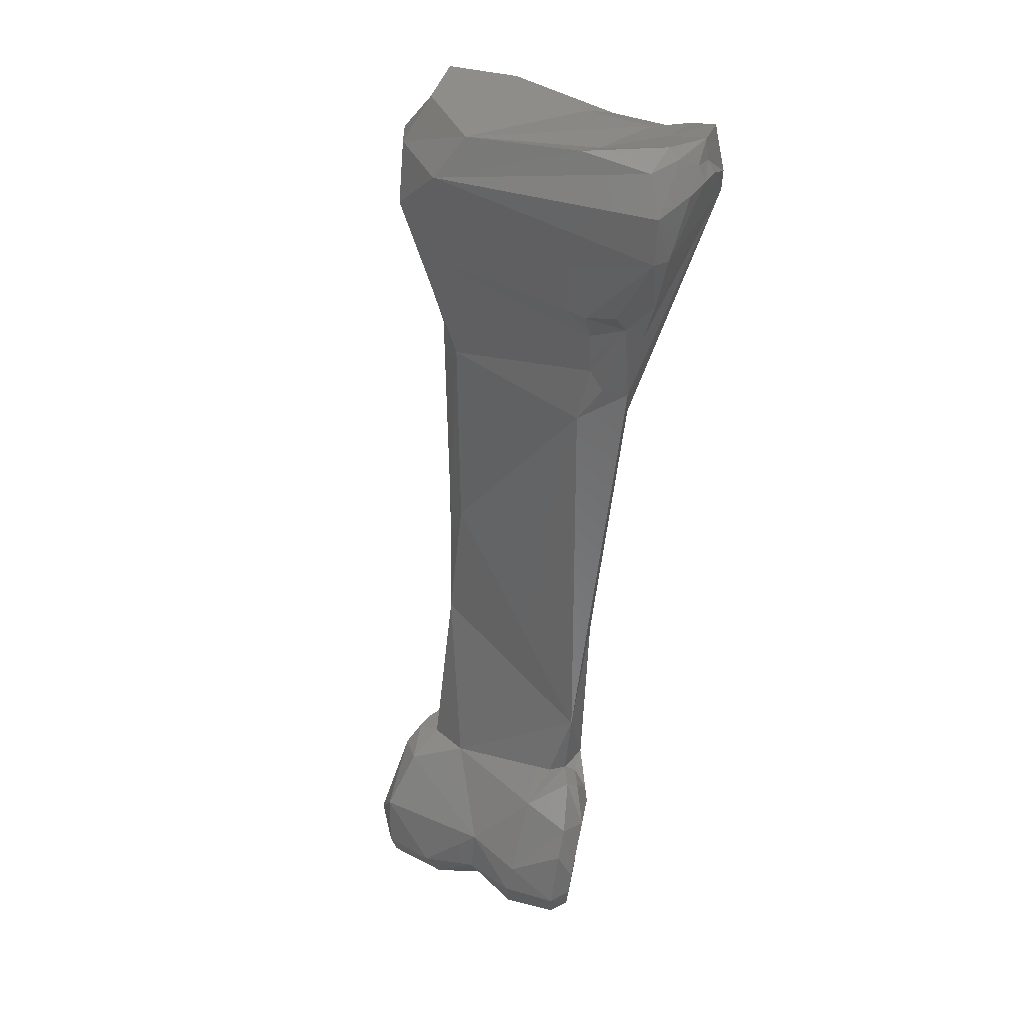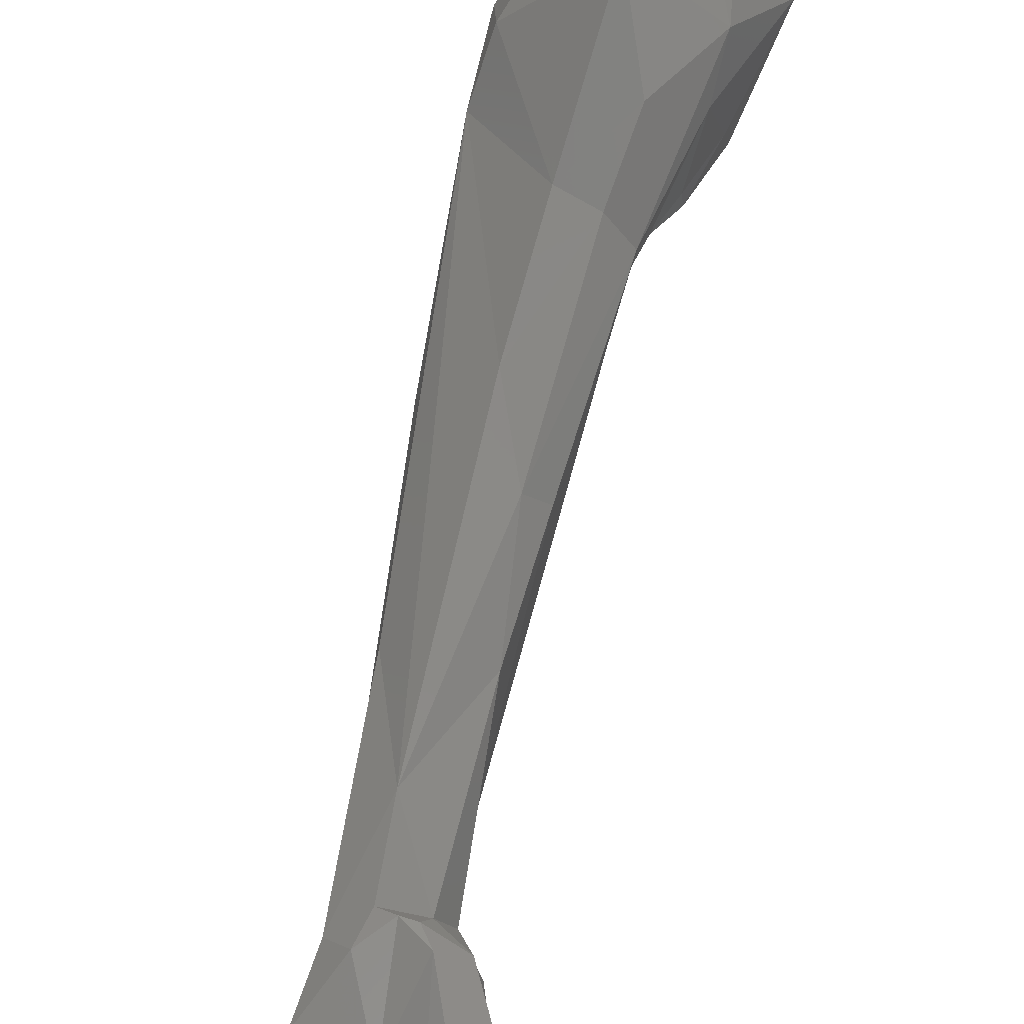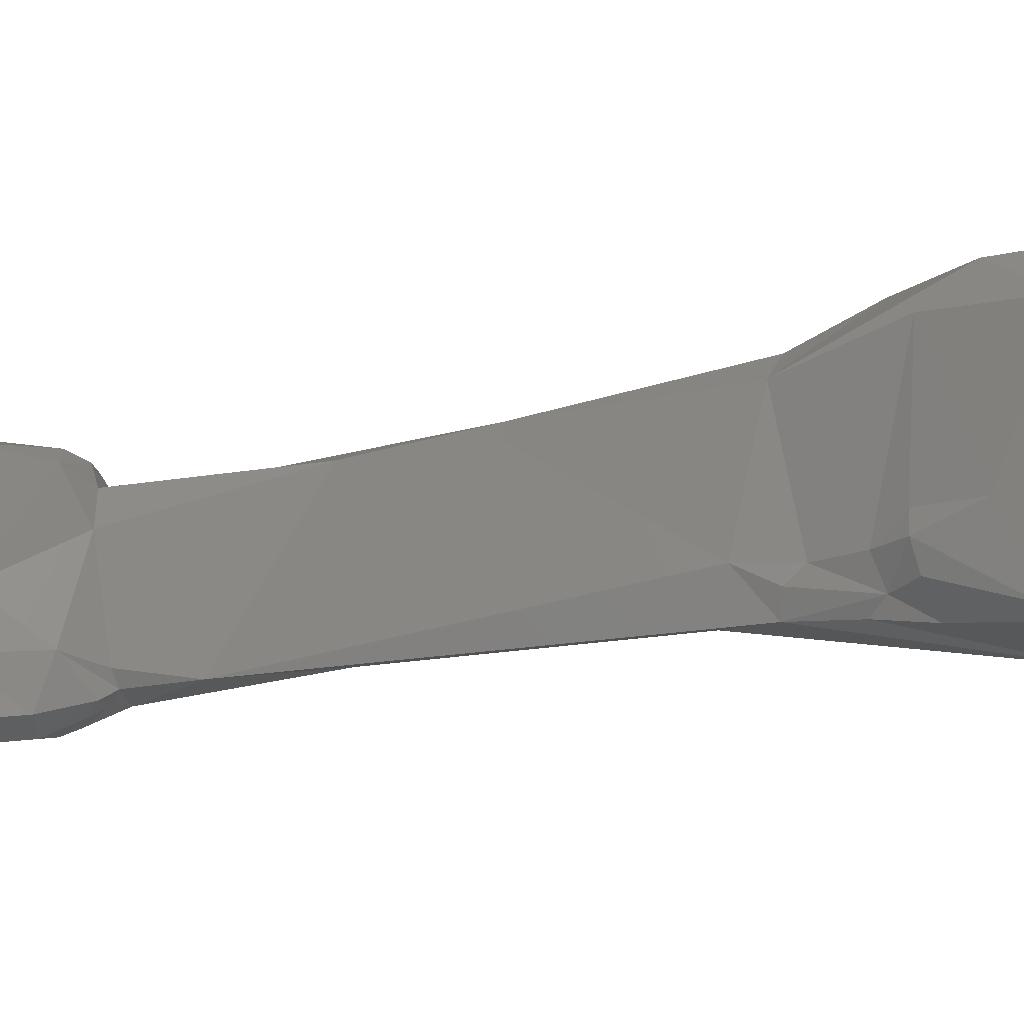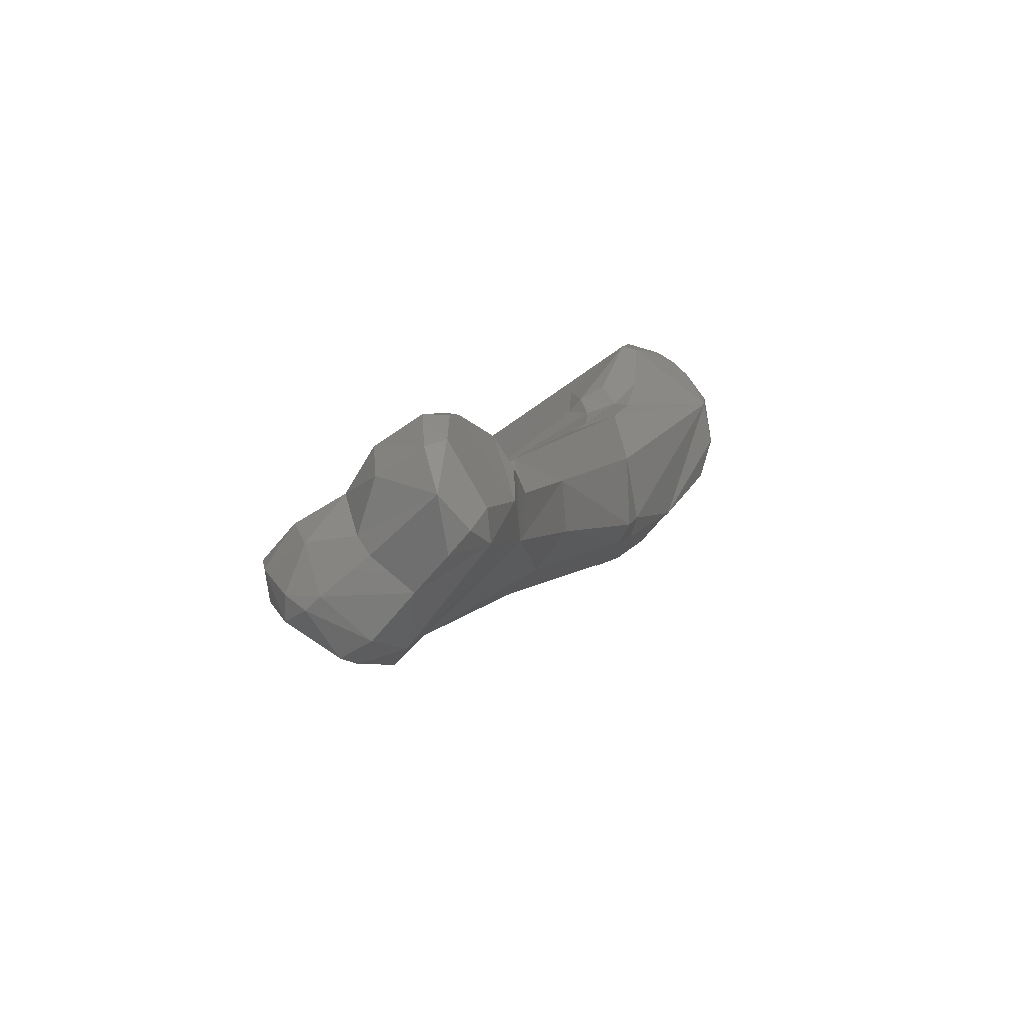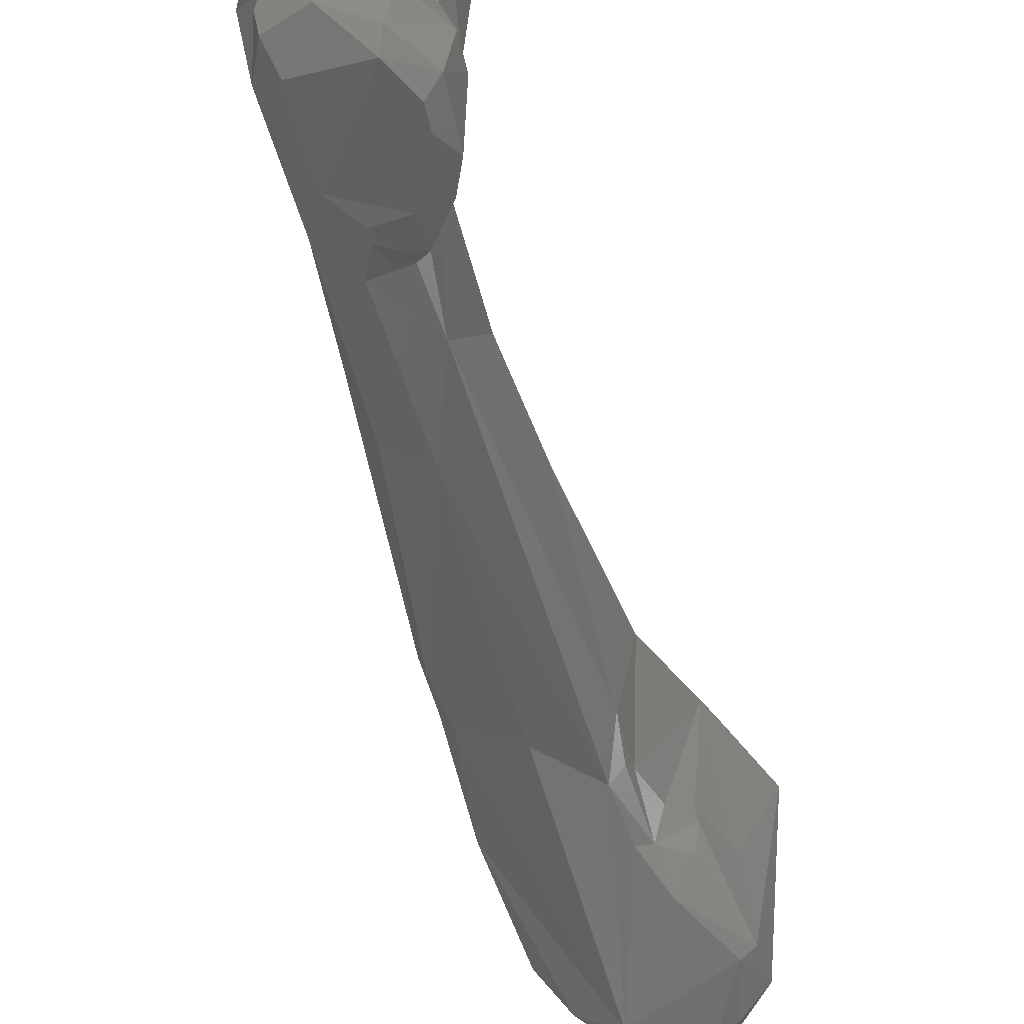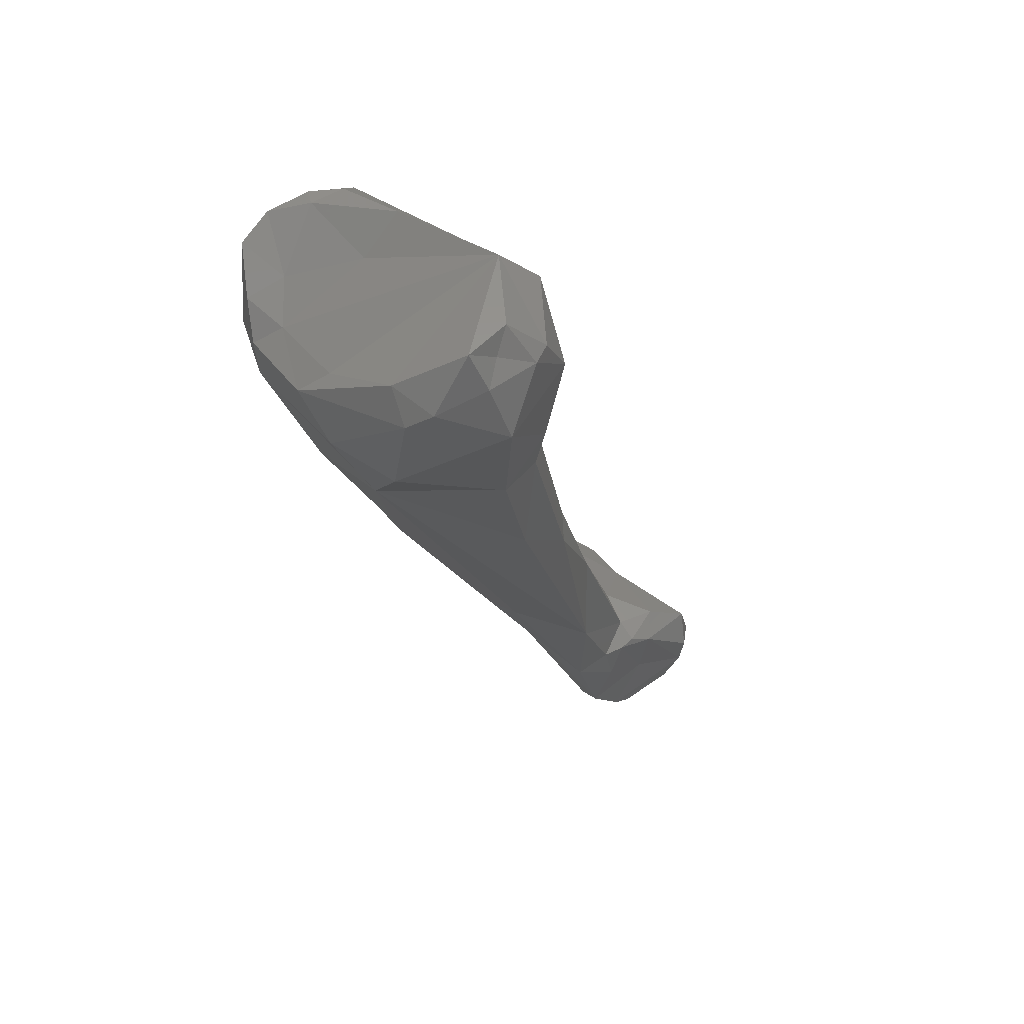
<metadata>
{"format":"stl","ext":"stl","renderer":"f3d","projection":"perspective","resolution":1024,"background":"white","views":[{"elev":60.1,"azim":113.8,"up":"+Y"},{"elev":72.3,"azim":40.2,"up":"+Z"},{"elev":-14.8,"azim":124.5,"up":"+Z"},{"elev":-59.3,"azim":135.8,"up":"+Y"},{"elev":-55.8,"azim":42.6,"up":"+Z"},{"elev":44.0,"azim":-44.4,"up":"+Y"}]}
</metadata>
<code>
# stl→obj: 132 verts, 260 faces
v 0.02127 -0.1415 -0.02221
v 0.02503 -0.1391 -0.02064
v 0.02246 -0.1385 -0.0216
v 0.01928 -0.1395 -0.02214
v 0.02215 -0.1419 -0.02212
v 0.02464 -0.141 -0.02139
v 0.02011 -0.141 -0.02392
v 0.02188 -0.1421 -0.0238
v 0.02613 -0.1387 -0.02147
v 0.0261 -0.1376 -0.02116
v 0.02149 -0.1344 -0.02018
v 0.02462 -0.137 -0.02001
v 0.01924 -0.1361 -0.02094
v 0.01974 -0.1342 -0.02069
v 0.01802 -0.1363 -0.02231
v 0.01785 -0.1351 -0.02839
v 0.02466 -0.1418 -0.02283
v 0.02544 -0.1408 -0.02231
v 0.02095 -0.1405 -0.02983
v 0.02198 -0.1416 -0.02645
v 0.02467 -0.1417 -0.02371
v 0.02607 -0.1395 -0.02409
v 0.02635 -0.1376 -0.02349
v 0.02496 -0.1352 -0.02066
v 0.02047 -0.1339 -0.02056
v 0.02255 -0.1335 -0.0211
v 0.01886 -0.1344 -0.0211
v 0.01681 -0.1309 -0.02082
v 0.01378 -0.1295 -0.02532
v 0.01274 -0.1272 -0.02232
v 0.01482 -0.1259 -0.02823
v 0.01859 -0.1332 -0.02949
v 0.01323 -0.1272 -0.02686
v 0.02002 -0.1343 -0.03041
v 0.02008 -0.1367 -0.03033
v 0.02049 -0.135 -0.03073
v 0.02242 -0.1416 -0.0302
v 0.02237 -0.1419 -0.02888
v 0.02215 -0.1403 -0.03086
v 0.02429 -0.141 -0.02625
v 0.02442 -0.1414 -0.03039
v 0.02499 -0.1402 -0.02618
v 0.02573 -0.1375 -0.02599
v 0.02485 -0.1355 -0.02582
v 0.0206 -0.1334 -0.02163
v 0.02126 -0.1329 -0.02339
v 0.009961 -0.1173 -0.01885
v 0.002104 -0.1099 -0.02057
v 0.01347 -0.1203 -0.01956
v 0.0168 -0.1254 -0.02098
v 0.007032 -0.1188 -0.02494
v 0.008414 -0.1143 -0.02715
v 0.00733 -0.1186 -0.02599
v 0.01877 -0.1296 -0.02892
v 0.00949 -0.1112 -0.02744
v 0.02011 -0.1324 -0.02918
v 0.01979 -0.1331 -0.02965
v 0.02058 -0.1333 -0.03015
v 0.02504 -0.1391 -0.03153
v 0.02446 -0.1362 -0.03151
v 0.02205 -0.1345 -0.03108
v 0.02504 -0.1372 -0.03161
v 0.02566 -0.1396 -0.03086
v 0.0261 -0.1395 -0.02844
v 0.0263 -0.1372 -0.02837
v 0.02263 -0.1332 -0.02809
v 0.02556 -0.1359 -0.02841
v 0.02063 -0.1324 -0.02849
v 0.007294 -0.1112 -0.01746
v 0.00933 -0.1109 -0.01756
v 0.005533 -0.1161 -0.02452
v 0.002686 -0.111 -0.0251
v -3.4e-05 -0.1059 -0.02078
v 0.000557 -0.1055 -0.02628
v 0.001356 -0.1073 -0.01826
v 0.01439 -0.1196 -0.0206
v 0.01082 -0.1107 -0.01894
v 0.005984 -0.1157 -0.02544
v 0.00266 -0.1026 -0.02884
v 0.011 -0.1123 -0.02544
v 0.008276 -0.1083 -0.02747
v 0.00851 -0.1074 -0.02674
v 0.01 -0.1108 -0.02631
v 0.02096 -0.1326 -0.0297
v 0.02593 -0.1373 -0.03093
v 0.02312 -0.1338 -0.03044
v 0.02434 -0.1348 -0.03065
v 0.00817 -0.1073 -0.01583
v 0.004401 -0.104 -0.0141
v 0.001016 -0.1036 -0.02775
v -0.000401 -0.1036 -0.0223
v 0.000887 -0.1031 -0.01686
v -0.000207 -0.1029 -0.02542
v 0.001612 -0.1022 -0.01585
v 0.009747 -0.1054 -0.01717
v 0.008804 -0.1033 -0.01531
v 0.009725 -0.1099 -0.02552
v 0.002443 -0.1015 -0.02878
v 0.003836 -0.1001 -0.02874
v 0.007888 -0.1057 -0.02788
v 0.007947 -0.1019 -0.02829
v 0.004818 -0.09971 -0.02864
v 0.009138 -0.1058 -0.02644
v 0.009574 -0.106 -0.02509
v 0.0093 -0.1077 -0.02528
v 0.006174 -0.1012 -0.01445
v 0.003765 -0.1015 -0.01477
v 0.001528 -0.09971 -0.02789
v 0.000473 -0.1014 -0.02647
v 0.00108 -0.1015 -0.01785
v 0.000826 -0.1021 -0.0246
v 0.000669 -0.1027 -0.02137
v 0.003247 -0.09967 -0.01544
v 0.009457 -0.106 -0.02406
v 0.009163 -0.1031 -0.024
v 0.009299 -0.09995 -0.01738
v 0.007153 -0.101 -0.01482
v 0.003103 -0.0989 -0.02798
v 0.003599 -0.09969 -0.02829
v 0.008599 -0.1017 -0.02783
v 0.00592 -0.09957 -0.02838
v 0.007679 -0.09967 -0.02756
v 0.004505 -0.09916 -0.02816
v 0.004685 -0.1005 -0.01529
v 0.005469 -0.09936 -0.01552
v 0.00213 -0.1008 -0.02588
v 0.007707 -0.09846 -0.01827
v 0.004737 -0.09991 -0.02355
v 0.006281 -0.09855 -0.02656
v 0.00656 -0.09825 -0.02333
v 0.005022 -0.09852 -0.02743
v 0.004566 -0.09854 -0.02674
f 1 2 3
f 3 4 1
f 5 6 1
f 6 2 1
f 7 1 4
f 5 1 8
f 1 7 8
f 2 9 10
f 11 3 2
f 11 2 12
f 10 12 2
f 6 9 2
f 13 4 3
f 11 14 3
f 14 13 3
f 15 4 13
f 16 7 4
f 4 15 16
f 17 5 8
f 17 6 5
f 6 17 18
f 9 6 18
f 19 7 16
f 20 7 19
f 8 7 20
f 21 8 20
f 8 21 17
f 22 23 9
f 10 9 23
f 9 18 22
f 23 24 10
f 12 10 24
f 11 25 14
f 26 25 11
f 24 26 11
f 11 12 24
f 13 27 15
f 27 13 14
f 25 27 14
f 28 15 27
f 29 16 15
f 30 15 28
f 15 30 29
f 31 32 16
f 16 29 33
f 16 33 31
f 16 32 34
f 35 19 16
f 35 16 36
f 16 34 36
f 18 17 21
f 22 18 21
f 19 37 38
f 20 19 38
f 35 39 19
f 39 37 19
f 40 20 41
f 41 20 38
f 20 40 21
f 21 42 22
f 21 40 42
f 23 22 43
f 42 43 22
f 44 23 43
f 44 24 23
f 24 44 26
f 45 25 26
f 25 45 27
f 46 26 44
f 45 26 46
f 45 28 27
f 28 47 48
f 48 30 28
f 49 47 28
f 50 49 28
f 45 50 28
f 30 48 29
f 29 48 51
f 29 51 33
f 52 31 53
f 31 33 53
f 31 54 32
f 55 54 31
f 31 52 55
f 54 56 32
f 56 57 32
f 57 34 32
f 53 33 51
f 57 58 34
f 58 36 34
f 59 39 35
f 60 35 61
f 62 35 60
f 62 59 35
f 36 61 35
f 36 58 61
f 37 59 41
f 37 41 38
f 39 59 37
f 40 41 42
f 63 41 59
f 41 64 42
f 63 64 41
f 64 43 42
f 43 65 44
f 64 65 43
f 66 44 67
f 67 44 65
f 66 46 44
f 50 45 46
f 68 54 46
f 54 50 46
f 66 68 46
f 69 47 70
f 47 69 48
f 49 70 47
f 71 51 48
f 72 71 48
f 73 74 48
f 74 72 48
f 69 75 48
f 75 73 48
f 76 49 50
f 76 77 49
f 70 49 77
f 54 76 50
f 51 71 78
f 51 78 53
f 52 79 55
f 53 78 52
f 79 52 78
f 80 54 55
f 56 54 68
f 76 54 80
f 81 82 55
f 82 83 55
f 81 55 79
f 55 83 80
f 68 66 56
f 84 56 66
f 56 84 57
f 84 58 57
f 58 84 61
f 62 85 59
f 63 59 85
f 60 86 87
f 87 85 60
f 60 85 62
f 61 86 60
f 84 86 61
f 65 63 85
f 64 63 65
f 85 67 65
f 86 84 66
f 86 66 67
f 87 86 67
f 85 87 67
f 69 70 88
f 75 69 89
f 88 89 69
f 77 88 70
f 71 72 78
f 79 72 90
f 79 78 72
f 74 90 72
f 74 73 91
f 73 92 91
f 92 73 75
f 74 91 93
f 74 93 90
f 75 94 92
f 89 94 75
f 77 76 80
f 95 96 77
f 97 95 77
f 97 77 80
f 88 77 96
f 90 98 79
f 99 79 98
f 100 81 79
f 101 100 79
f 102 101 79
f 99 102 79
f 97 80 83
f 100 82 81
f 103 104 82
f 82 100 103
f 97 83 82
f 105 82 104
f 97 82 105
f 88 96 89
f 106 107 89
f 94 89 107
f 89 96 106
f 108 90 109
f 93 109 90
f 98 90 108
f 92 110 91
f 93 91 111
f 91 112 111
f 110 112 91
f 110 92 94
f 109 93 111
f 107 113 94
f 113 110 94
f 95 114 115
f 105 114 95
f 105 95 97
f 95 115 116
f 95 116 96
f 116 117 96
f 106 96 117
f 98 108 118
f 119 99 98
f 118 119 98
f 99 119 102
f 101 120 100
f 103 100 120
f 121 122 101
f 120 101 122
f 121 101 102
f 102 123 121
f 119 123 102
f 120 104 103
f 104 114 105
f 120 115 104
f 115 114 104
f 107 106 124
f 106 125 124
f 106 117 125
f 124 113 107
f 108 109 126
f 118 108 126
f 111 126 109
f 113 127 110
f 112 110 127
f 127 128 111
f 127 111 112
f 128 126 111
f 125 113 124
f 113 125 127
f 120 116 115
f 122 129 116
f 120 122 116
f 116 129 130
f 127 116 130
f 117 116 127
f 127 125 117
f 131 123 118
f 119 118 123
f 118 126 132
f 132 131 118
f 121 123 131
f 122 121 131
f 122 131 129
f 132 126 128
f 127 130 128
f 128 130 132
f 129 131 132
f 132 130 129

</code>
